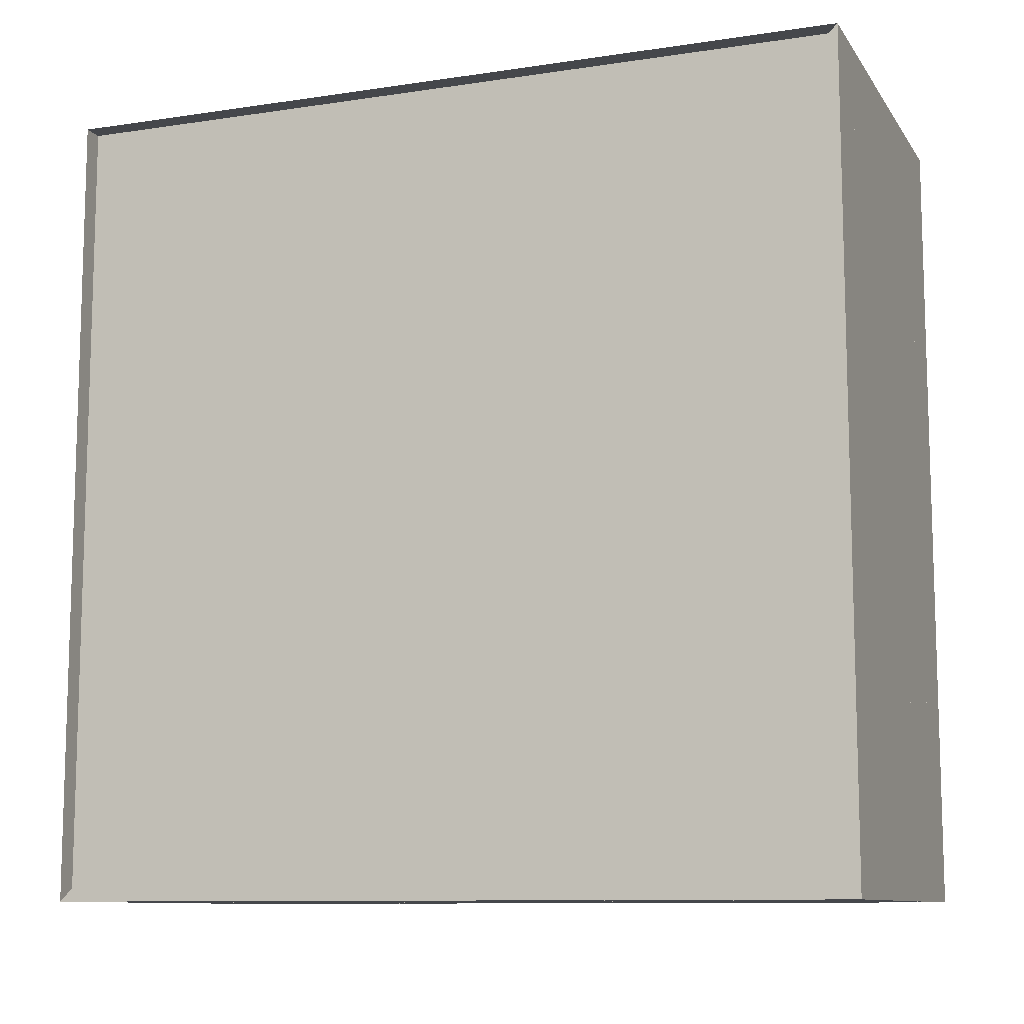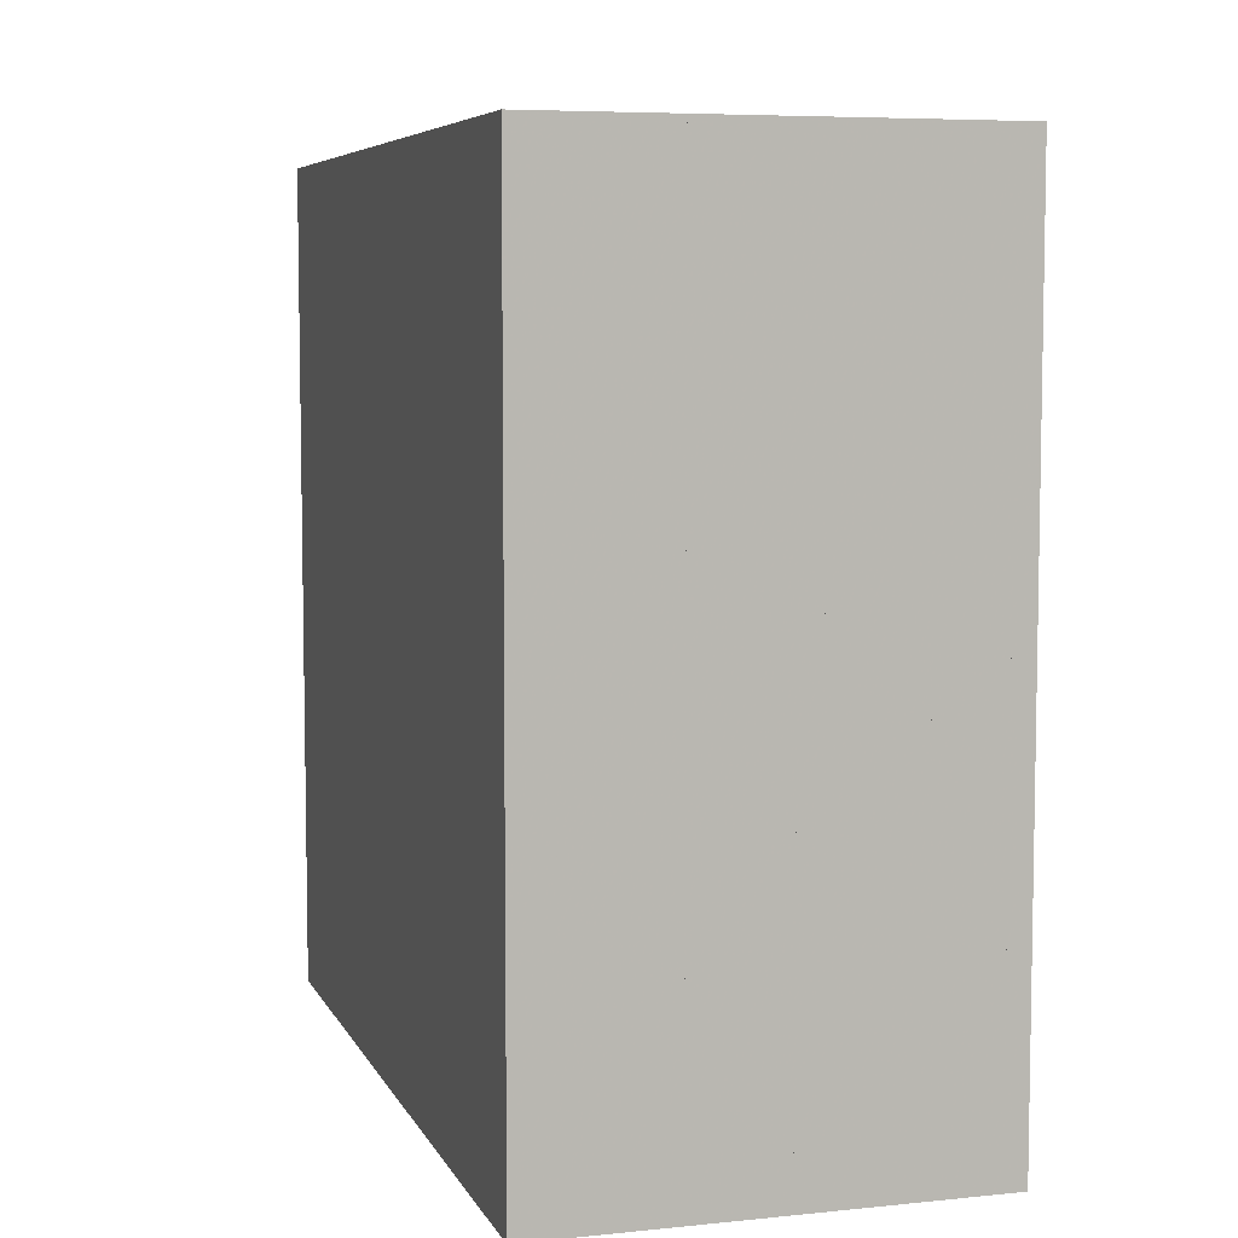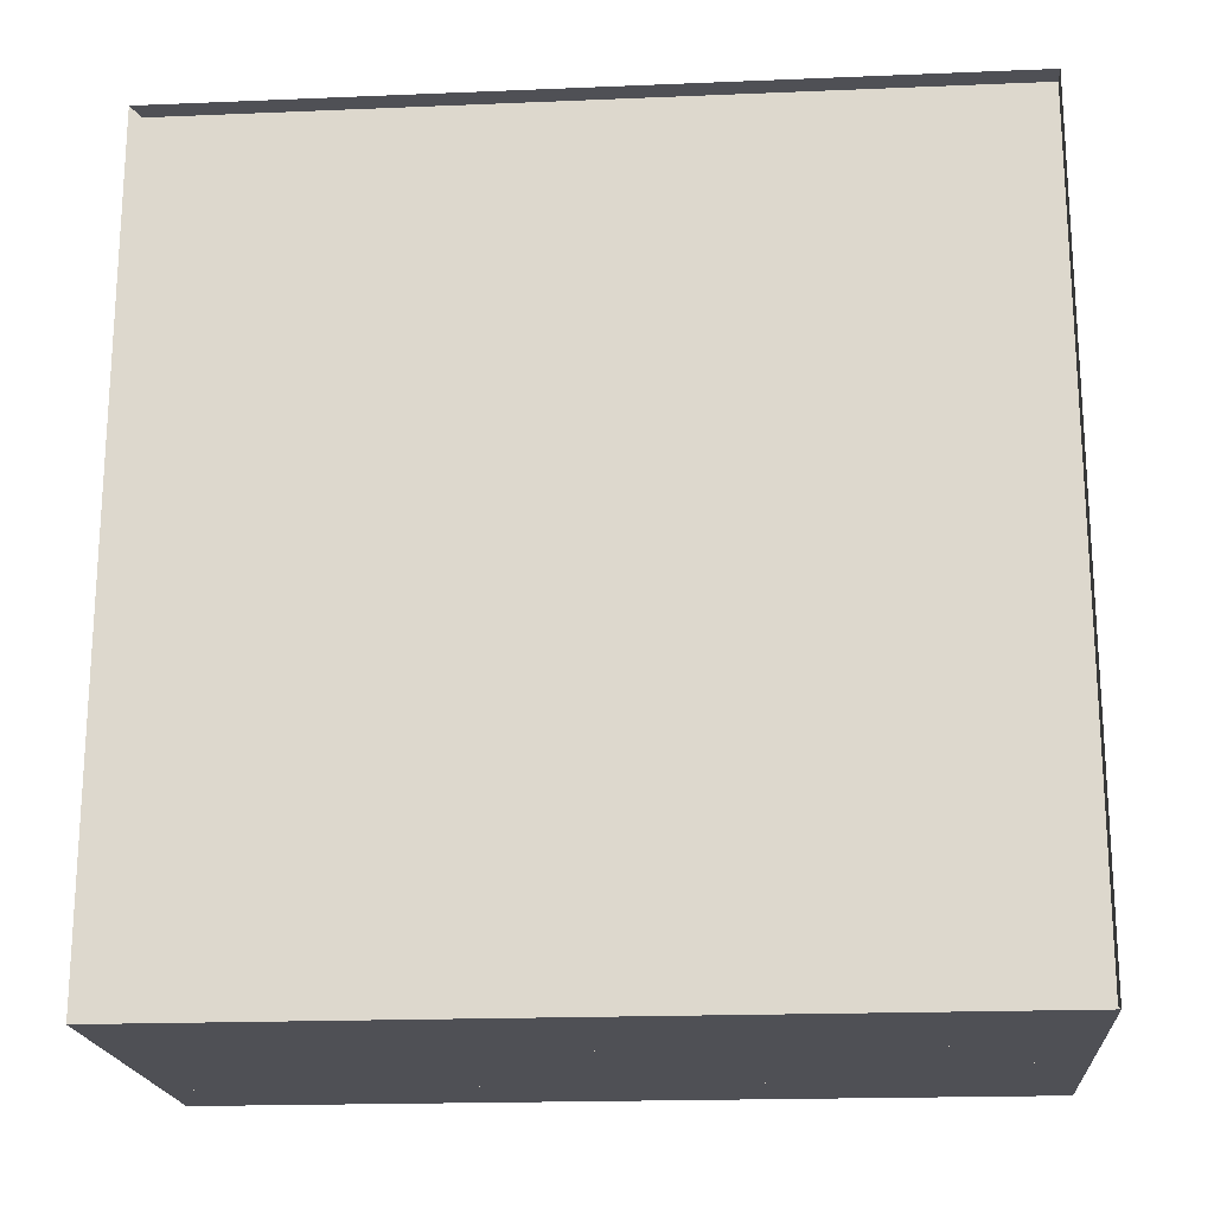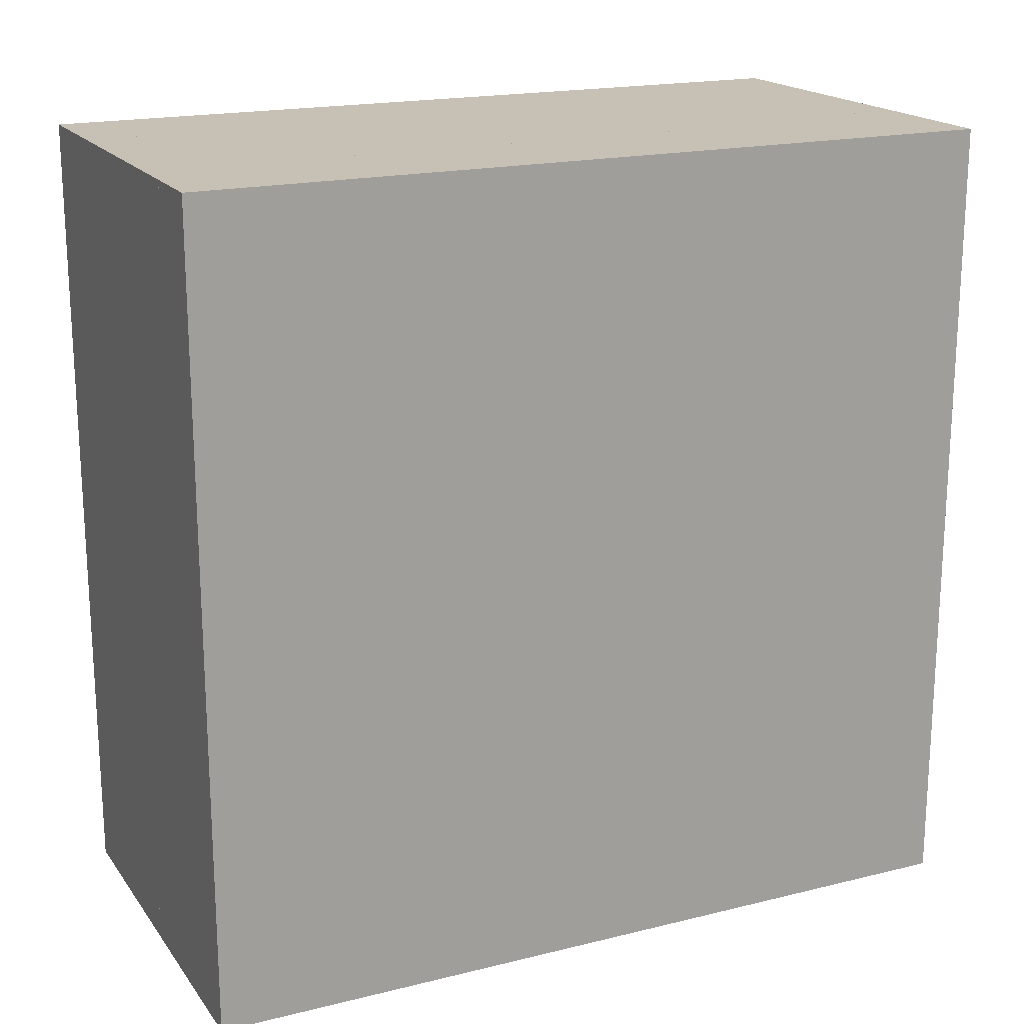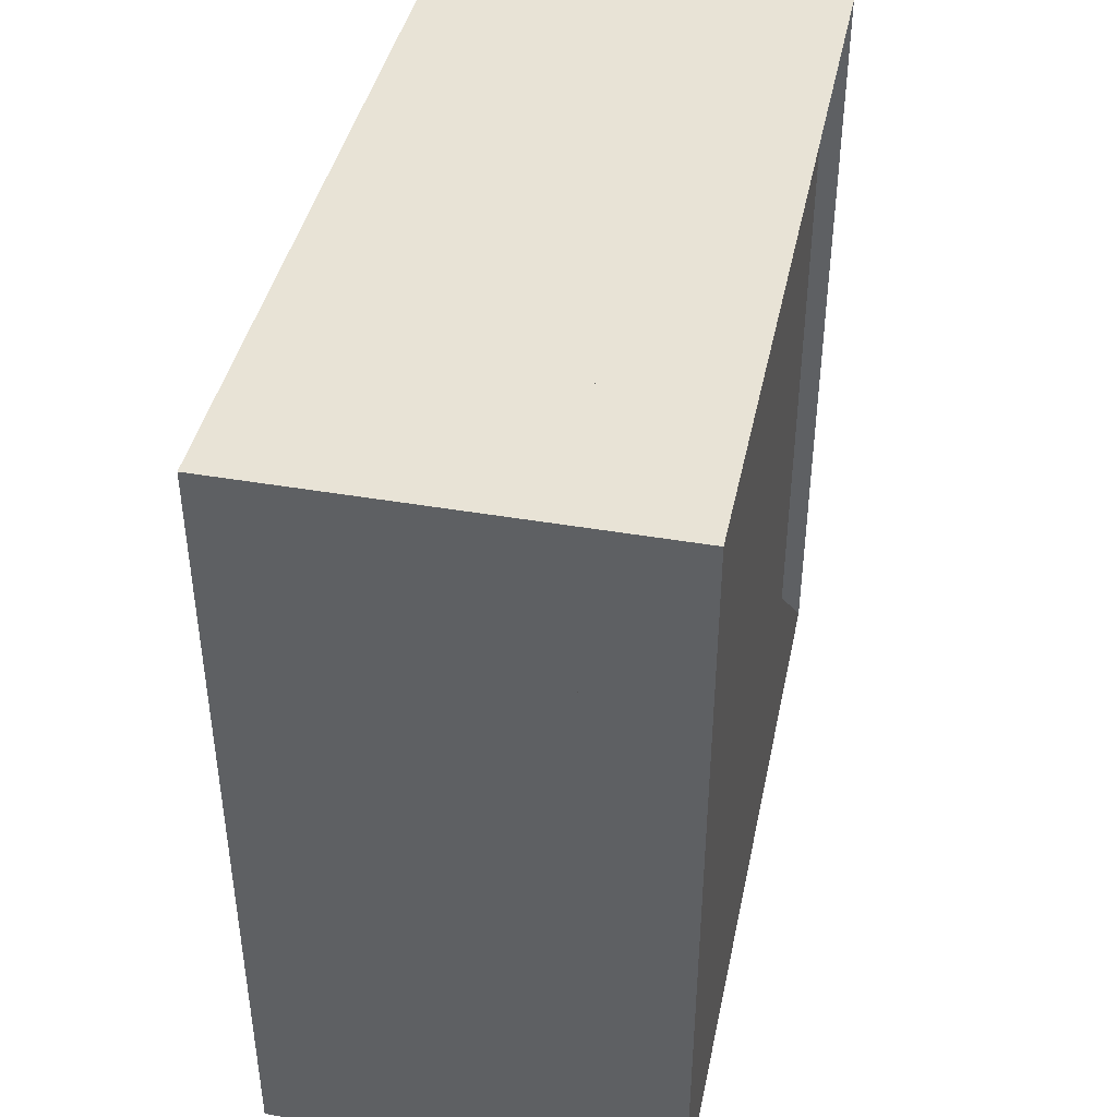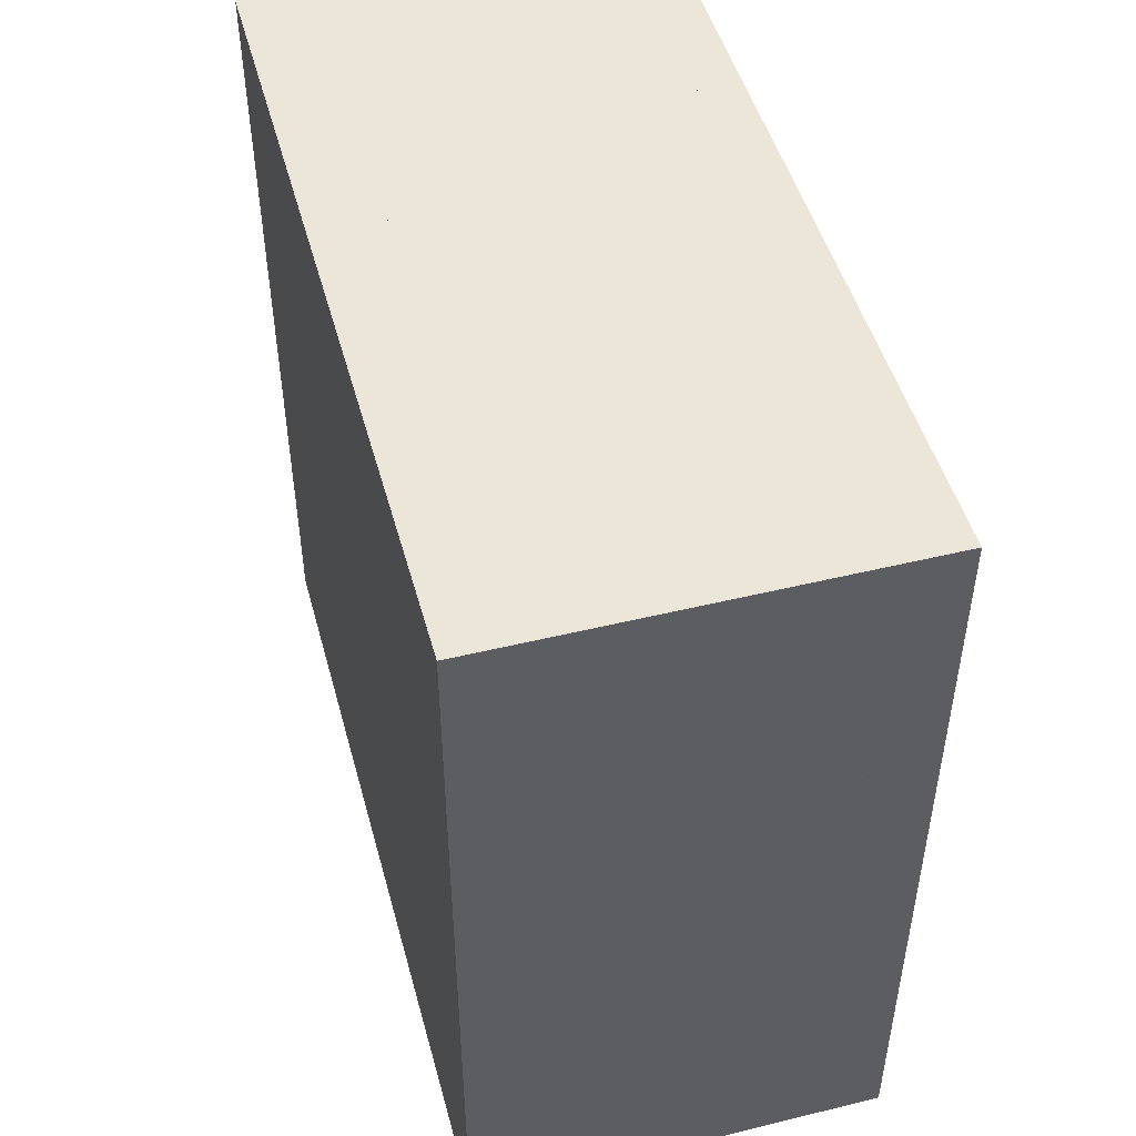
<metadata>
{"format":"obj","ext":"obj","renderer":"f3d","projection":"perspective","resolution":1024,"background":"white","views":[{"elev":-10.3,"azim":-69.2,"up":"+Z"},{"elev":6.5,"azim":163.3,"up":"+Y"},{"elev":-19.4,"azim":-85.6,"up":"+Y"},{"elev":18.6,"azim":64.8,"up":"+Z"},{"elev":41.9,"azim":-168.2,"up":"+Y"},{"elev":48.6,"azim":164.8,"up":"+Y"}]}
</metadata>
<code>
v 0 -1 -1
v 0 -1 1
v 0 1 1
v 0 1 -1
v 0.05263 -1 -1
v 0.05263 -1 1
v 0.05263 1 1
v 0.05263 1 -1
v 0.1053 -1 -1
v 0.1053 -1 1
v 0.1053 1 1
v 0.1053 1 -1
v 0.1579 -1 -1
v 0.1579 -1 1
v 0.1579 1 1
v 0.1579 1 -1
v 0.2105 -1 -1
v 0.2105 -1 1
v 0.2105 1 1
v 0.2105 1 -1
v 0.2631 -1 -1
v 0.2631 -1 1
v 0.2631 1 1
v 0.2631 1 -1
v 0.3158 -1 -1
v 0.3158 -1 1
v 0.3158 1 1
v 0.3158 1 -1
v 0.3684 -1 -1
v 0.3684 -1 1
v 0.3684 1 1
v 0.3684 1 -1
v 0.421 -1 -1
v 0.421 -1 1
v 0.421 1 1
v 0.421 1 -1
v 0.4736 -1 -1
v 0.4736 -1 1
v 0.4736 1 1
v 0.4736 1 -1
v 0.5262 -1 -1
v 0.5262 -1 1
v 0.5262 1 1
v 0.5262 1 -1
v 0.579 -1 -1
v 0.579 -1 1
v 0.579 1 1
v 0.579 1 -1
v 0.6319 -1 -1
v 0.6319 -1 1
v 0.6319 1 1
v 0.6319 1 -1
v 0.6853 -1 -1
v 0.6853 -1 1
v 0.6853 1 1
v 0.6853 1 -1
v 0.7391 -1 -1
v 0.7391 -1 1
v 0.7391 1 1
v 0.7391 1 -1
v 0.7935 -1 -1
v 0.7935 -1 1
v 0.7935 1 1
v 0.7935 1 -1
v 0.8486 -1 -1
v 0.8486 -1 1
v 0.8486 1 1
v 0.8486 1 -1
v 0.9045 -1 -1
v 0.9045 -1 1
v 0.9045 1 1
v 0.9045 1 -1
v 0.9612 -1 -1
v 0.9612 -1 1
v 0.9612 1 1
v 0.9612 1 -1
v 1.019 -1 -1
v 1.019 -1 1
v 1.019 1 1
v 1.019 1 -1
f 1 2 4 5
f 5 6 7 8
f 5 6 2 1
f 6 7 3 2
f 7 8 4 3
f 8 5 1 4
f 9 10 11 12
f 9 10 6 5
f 10 11 7 6
f 11 12 8 7
f 12 9 5 8
f 13 14 15 16
f 13 14 10 9
f 14 15 11 10
f 15 16 12 11
f 16 13 9 12
f 17 18 19 20
f 17 18 14 13
f 18 19 15 14
f 19 20 16 15
f 20 17 13 16
f 21 22 23 24
f 21 22 18 17
f 22 23 19 18
f 23 24 20 19
f 24 21 17 20
f 25 26 27 28
f 25 26 22 21
f 26 27 23 22
f 27 28 24 23
f 28 25 21 24
f 29 30 31 32
f 29 30 26 25
f 30 31 27 26
f 31 32 28 27
f 32 29 25 28
f 33 34 35 36
f 33 34 30 29
f 34 35 31 30
f 35 36 32 31
f 36 33 29 32
f 37 38 39 40
f 37 38 34 33
f 38 39 35 34
f 39 40 36 35
f 40 37 33 36
f 41 42 43 44
f 41 42 38 37
f 42 43 39 38
f 43 44 40 39
f 44 41 37 40
f 45 46 47 48
f 45 46 42 41
f 46 47 43 42
f 47 48 44 43
f 48 45 41 44
f 49 50 51 52
f 49 50 46 45
f 50 51 47 46
f 51 52 48 47
f 52 49 45 48
f 53 54 55 56
f 53 54 50 49
f 54 55 51 50
f 55 56 52 51
f 56 53 49 52
f 57 58 59 60
f 57 58 54 53
f 58 59 55 54
f 59 60 56 55
f 60 57 53 56
f 61 62 63 64
f 61 62 58 57
f 62 63 59 58
f 63 64 60 59
f 64 61 57 60
f 65 66 67 68
f 65 66 62 61
f 66 67 63 62
f 67 68 64 63
f 68 65 61 64
f 69 70 71 72
f 69 70 66 65
f 70 71 67 66
f 71 72 68 67
f 72 69 65 68
f 73 74 75 76
f 73 74 70 69
f 74 75 71 70
f 75 76 72 71
f 76 73 69 72
f 77 78 79 80
f 77 78 74 73
f 78 79 75 74
f 79 80 76 75
f 80 77 73 76

</code>
